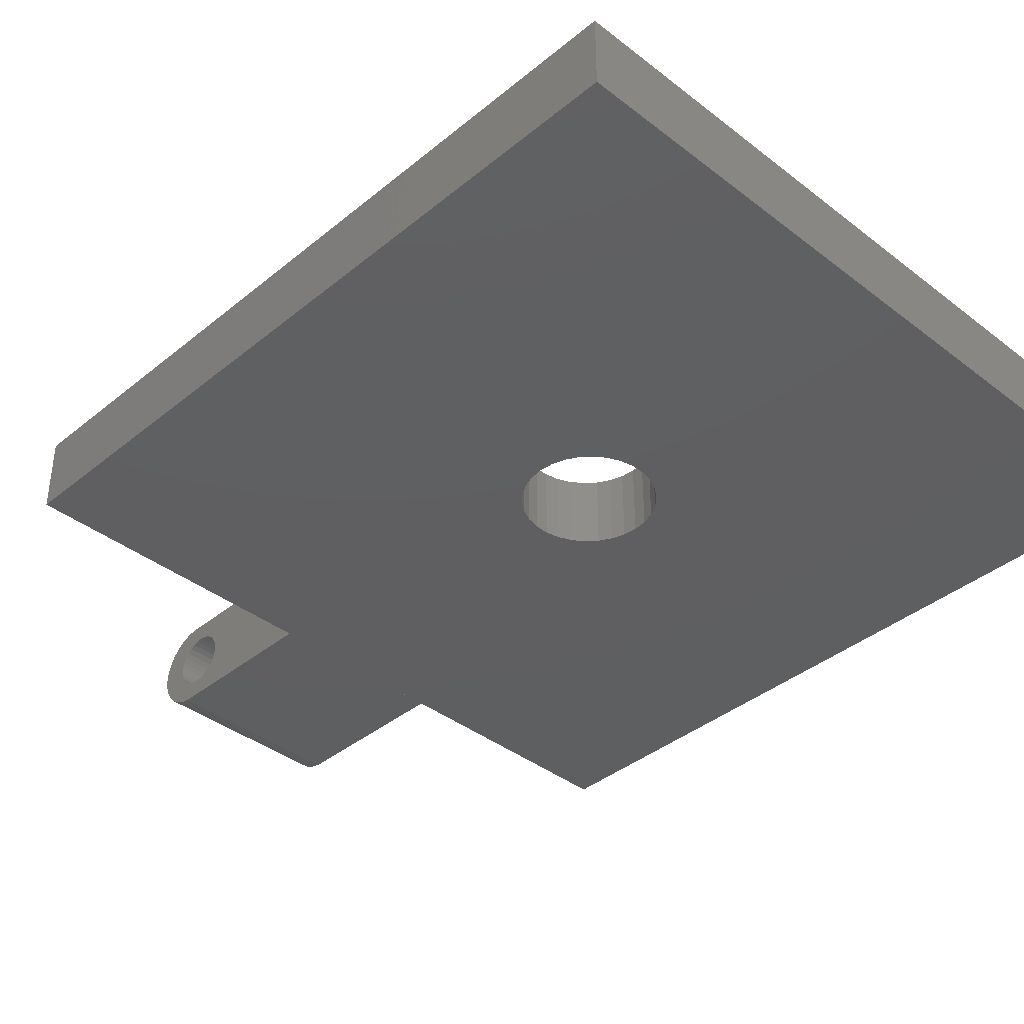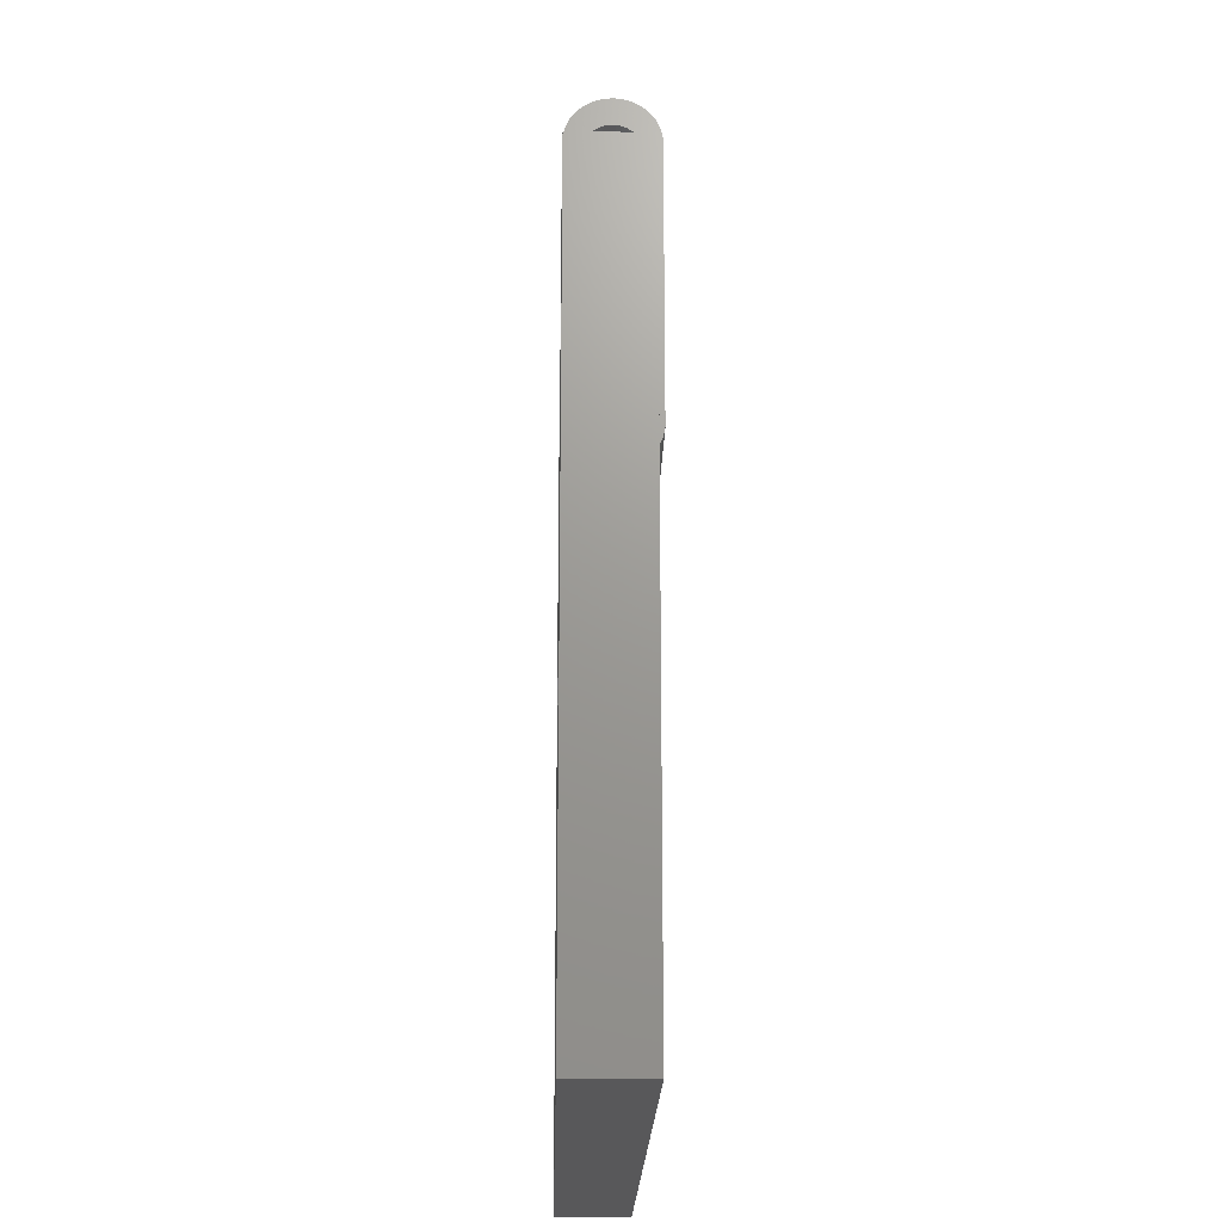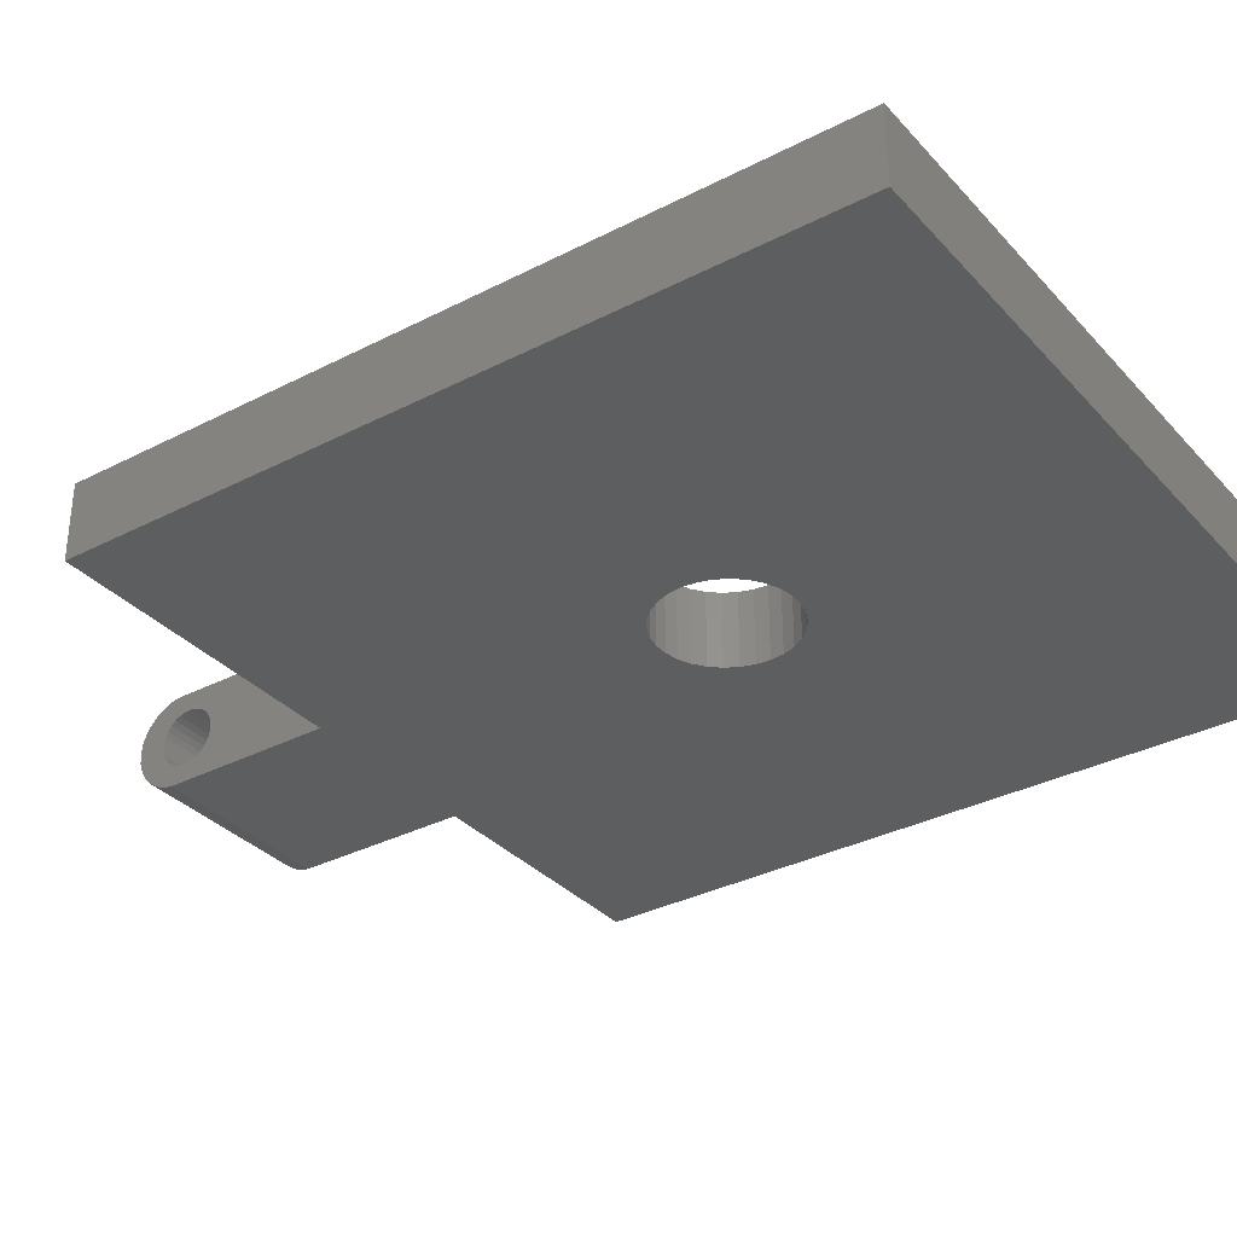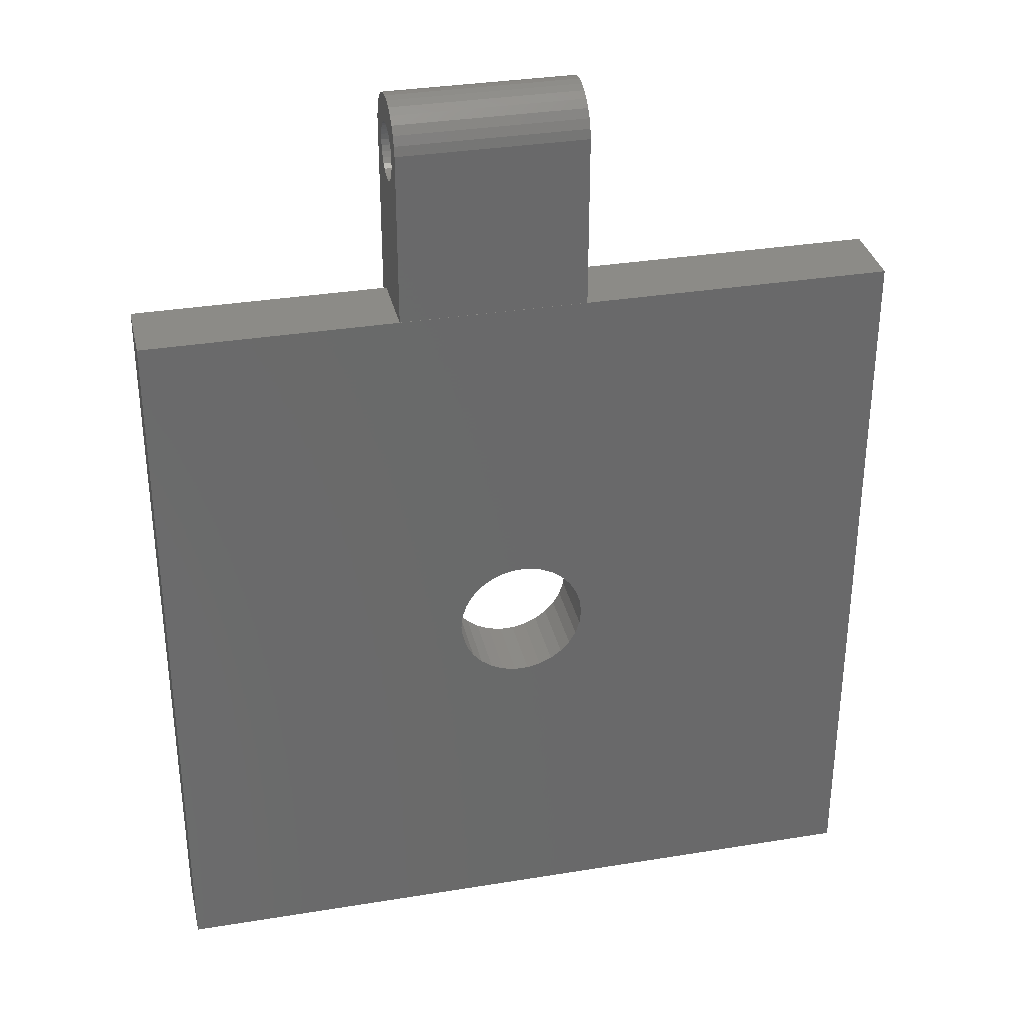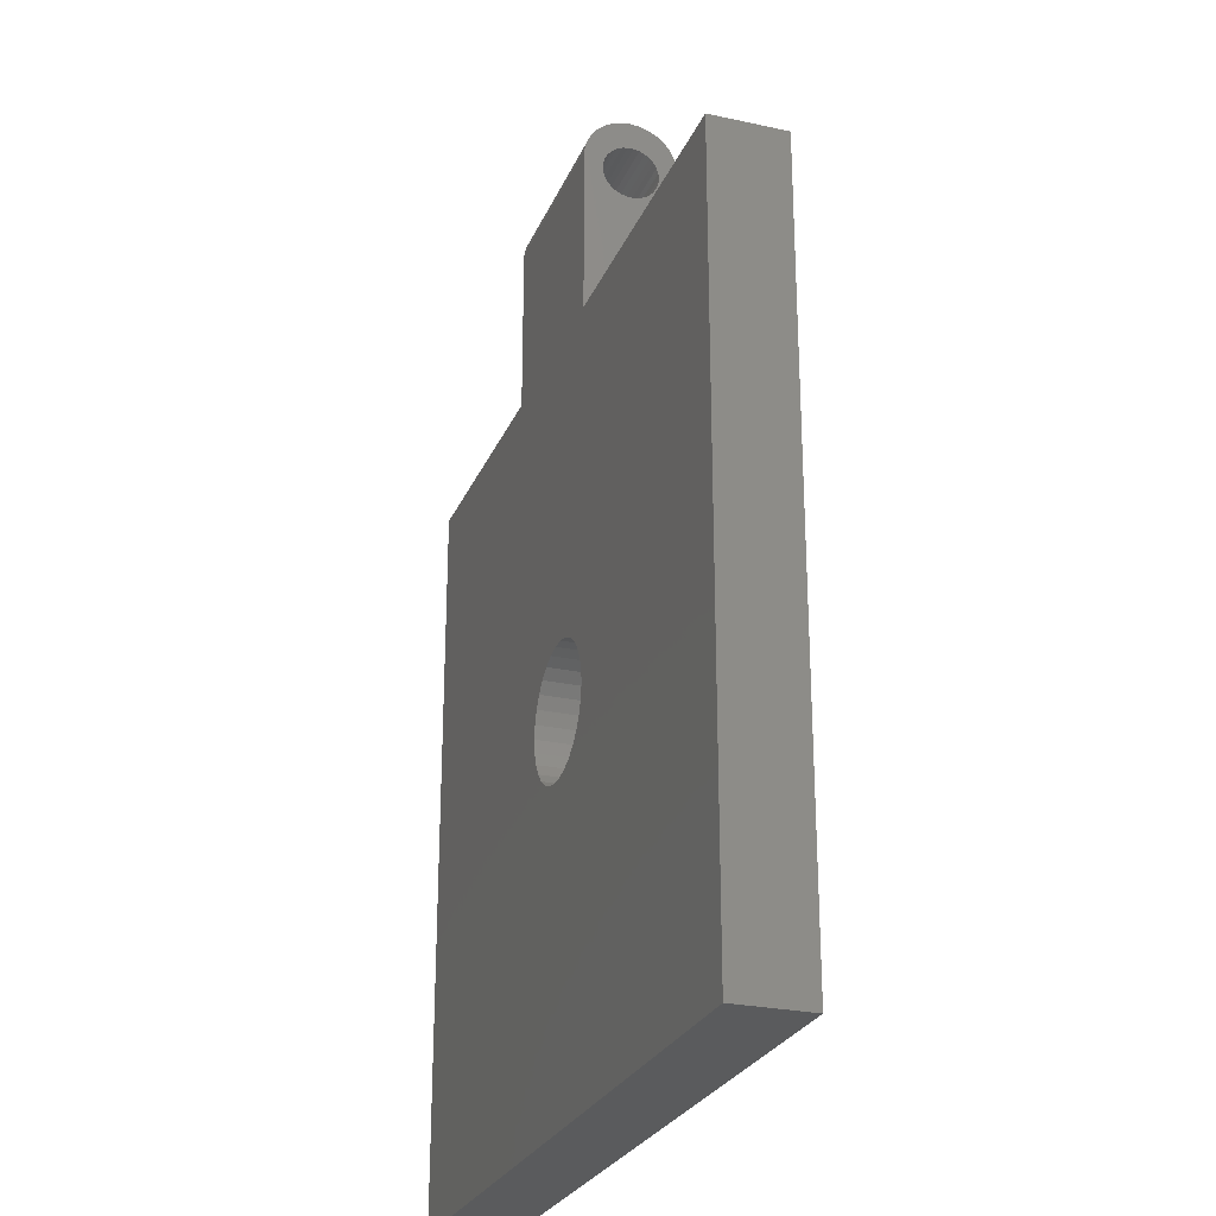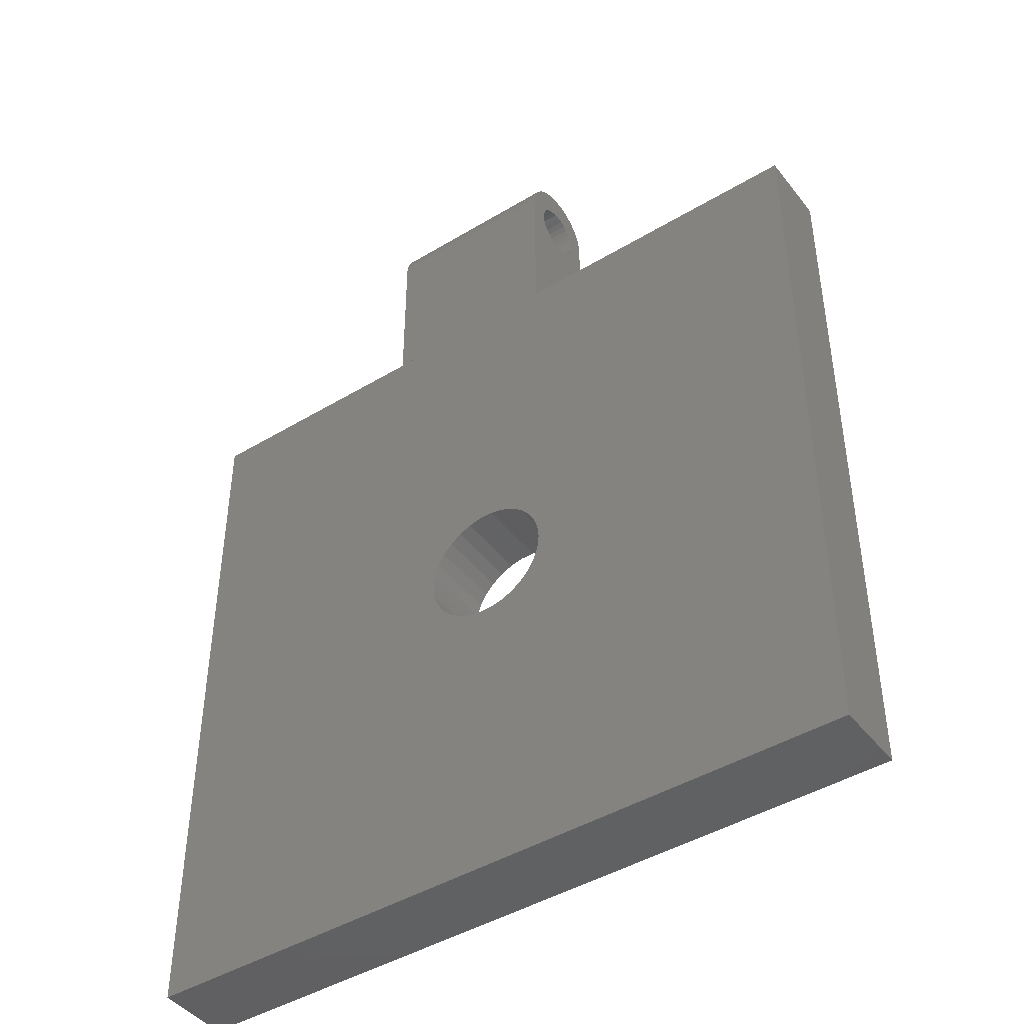
<metadata>
{"format":"stl","ext":"stl","renderer":"f3d","projection":"perspective","resolution":1024,"background":"white","views":[{"elev":-38.7,"azim":-44.2,"up":"+Z"},{"elev":-20.0,"azim":-91.3,"up":"+Y"},{"elev":-33.5,"azim":-54.8,"up":"+Z"},{"elev":33.4,"azim":167.4,"up":"+Y"},{"elev":-26.0,"azim":-109.2,"up":"+Y"},{"elev":-44.3,"azim":-144.8,"up":"+Y"}]}
</metadata>
<code>
# stl→obj: 172 verts, 348 faces
v -20 -20 3
v -20 20 7
v -20 20 3
v -20 -20 7
v -3.5 12.01 7
v -3.5 20 7
v -3.5 0 7
v 6.5 12.01 7
v 3.424 0.7277 7
v 3.5 0 7
v 3.197 1.424 7
v 2.832 2.057 7
v 2.342 2.601 7
v 1.75 3.031 7
v 1.082 3.329 7
v 0.3658 3.481 7
v -0.3658 3.481 7
v -1.082 3.329 7
v -1.75 3.031 7
v -2.342 2.601 7
v -2.832 2.057 7
v -3.197 1.424 7
v -3.424 0.7277 7
v 20 20 7
v 6.5 20 7
v 20 -20 7
v 3.424 -0.7277 7
v 3.197 -1.424 7
v 2.832 -2.057 7
v 2.342 -2.601 7
v 1.75 -3.031 7
v 1.082 -3.329 7
v 0.3658 -3.481 7
v -0.3658 -3.481 7
v -1.082 -3.329 7
v -1.75 -3.031 7
v -2.342 -2.601 7
v -3.424 -0.7277 7
v -3.197 -1.424 7
v -2.832 -2.057 7
v 20 20 3
v 20 -20 3
v 6.5 20 3.014
v -3.5 20 3.014
v 3.5 0 3
v 3.424 -0.7277 3
v 3.197 -1.424 3
v 2.832 -2.057 3
v 2.342 -2.601 3
v 1.75 -3.031 3
v 1.082 -3.329 3
v 0.3658 -3.481 3
v -0.3658 -3.481 3
v -1.082 -3.329 3
v -1.75 -3.031 3
v -3.424 -0.7277 3
v -3.5 0 3
v -3.197 -1.424 3
v -2.832 -2.057 3
v -2.342 -2.601 3
v 3.424 0.7277 3
v 3.197 1.424 3
v 2.832 2.057 3
v 2.342 2.601 3
v 1.75 3.031 3
v 1.082 3.329 3
v 0.3658 3.481 3
v -0.3658 3.481 3
v -1.082 3.329 3
v -1.75 3.031 3
v -2.342 2.601 3
v -3.424 0.7277 3
v -3.197 1.424 3
v -2.832 2.057 3
v 6.5 29.26 3.014
v -3.5 29.26 3.014
v -3.5 29.99 5.343
v -3.5 31.5 5.5
v -3.5 31.45 4.98
v -3.5 29.93 5.036
v -3.5 31.28 4.483
v -3.5 29.99 5.657
v -3.5 31.02 4.031
v -3.5 31.45 6.02
v -3.5 29.8 4.75
v -3.5 30.67 3.642
v -3.5 29.93 5.964
v -3.5 29.61 4.496
v -3.5 30.25 3.335
v -3.5 31.28 6.517
v -3.5 31.02 6.969
v -3.5 29.38 4.286
v -3.5 29.77 3.122
v -3.5 29.11 4.13
v -3.5 28.81 4.033
v -3.5 28.5 4
v -3.5 28.19 4.033
v -3.5 27.89 4.13
v -3.5 27.62 4.286
v -3.5 27.01 5.343
v -3.5 27.07 5.036
v -3.5 27.2 4.75
v -3.5 27.39 4.496
v -3.5 29.8 6.25
v -3.5 30.67 7.358
v -3.5 29.61 6.504
v -3.5 30.25 7.665
v -3.5 29.38 6.714
v -3.5 29.77 7.878
v -3.5 29.11 6.87
v -3.5 29.26 7.986
v -3.5 28.81 6.967
v -3.5 28.5 7
v -3.5 28.19 6.967
v -3.5 27.89 6.87
v -3.5 27.62 6.714
v -3.5 27.01 5.657
v -3.5 27.07 5.964
v -3.5 27.2 6.25
v -3.5 27.39 6.504
v -3.5 13.74 7.986
v -3.5 13.23 7.878
v -3.5 12.75 7.665
v -3.5 12.33 7.358
v 6.5 13.74 7.986
v 6.5 29.26 7.986
v 6.5 30.67 3.642
v 6.5 30.25 3.335
v 6.5 29.99 5.657
v 6.5 31.5 5.5
v 6.5 31.45 6.02
v 6.5 29.93 5.964
v 6.5 31.28 6.517
v 6.5 29.99 5.343
v 6.5 31.02 6.969
v 6.5 31.45 4.98
v 6.5 29.8 6.25
v 6.5 30.67 7.358
v 6.5 29.93 5.036
v 6.5 29.61 6.504
v 6.5 30.25 7.665
v 6.5 31.28 4.483
v 6.5 31.02 4.031
v 6.5 29.38 6.714
v 6.5 29.77 7.878
v 6.5 29.11 6.87
v 6.5 28.81 6.967
v 6.5 28.5 7
v 6.5 28.19 6.967
v 6.5 27.89 6.87
v 6.5 27.62 6.714
v 6.5 27.01 5.657
v 6.5 27.01 5.343
v 6.5 27.07 5.964
v 6.5 27.2 6.25
v 6.5 27.39 6.504
v 6.5 13.23 7.878
v 6.5 12.75 7.665
v 6.5 12.33 7.358
v 6.5 29.8 4.75
v 6.5 29.61 4.496
v 6.5 29.38 4.286
v 6.5 29.77 3.122
v 6.5 29.11 4.13
v 6.5 28.81 4.033
v 6.5 28.5 4
v 6.5 28.19 4.033
v 6.5 27.89 4.13
v 6.5 27.62 4.286
v 6.5 27.07 5.036
v 6.5 27.2 4.75
v 6.5 27.39 4.496
f 1 2 3
f 2 1 4
f 2 5 6
f 5 2 7
f 8 9 10
f 8 11 9
f 8 12 11
f 8 13 12
f 8 14 13
f 8 15 14
f 8 16 15
f 5 16 8
f 16 5 17
f 17 5 18
f 18 5 19
f 19 5 20
f 5 21 20
f 5 22 21
f 5 23 22
f 23 5 7
f 8 24 25
f 10 24 8
f 24 10 26
f 27 26 10
f 28 26 27
f 29 26 28
f 30 26 29
f 31 26 30
f 32 26 31
f 33 26 32
f 34 26 33
f 4 34 35
f 4 35 36
f 4 36 37
f 4 7 2
f 7 4 38
f 38 4 39
f 34 4 26
f 40 4 37
f 39 4 40
f 26 41 24
f 41 26 42
f 24 43 25
f 43 41 44
f 41 43 24
f 44 2 6
f 44 3 2
f 3 44 41
f 42 45 41
f 42 46 45
f 42 47 46
f 42 48 47
f 42 49 48
f 42 50 49
f 42 51 50
f 42 52 51
f 42 53 52
f 1 53 42
f 53 1 54
f 54 1 55
f 56 1 57
f 58 1 56
f 59 1 58
f 60 1 59
f 55 1 60
f 61 41 45
f 62 41 61
f 63 41 62
f 64 41 63
f 65 41 64
f 66 41 65
f 67 41 66
f 68 41 67
f 3 68 69
f 3 69 70
f 3 70 71
f 3 57 1
f 57 3 72
f 72 3 73
f 68 3 41
f 74 3 71
f 73 3 74
f 1 26 4
f 26 1 42
f 45 9 61
f 9 45 10
f 7 72 23
f 72 7 57
f 68 16 17
f 16 68 67
f 52 34 33
f 34 52 53
f 65 13 14
f 13 65 64
f 71 19 20
f 19 71 70
f 70 18 19
f 18 70 69
f 47 27 46
f 27 47 28
f 62 12 63
f 12 62 11
f 61 11 62
f 11 61 9
f 63 13 64
f 13 63 12
f 67 15 16
f 15 67 66
f 66 14 15
f 14 66 65
f 22 74 21
f 74 22 73
f 21 71 20
f 71 21 74
f 23 73 22
f 73 23 72
f 69 17 18
f 17 69 68
f 46 10 45
f 10 46 27
f 48 28 47
f 28 48 29
f 40 58 39
f 58 40 59
f 37 59 40
f 59 37 60
f 49 31 30
f 31 49 50
f 39 56 38
f 56 39 58
f 38 57 7
f 57 38 56
f 50 32 31
f 32 50 51
f 51 33 32
f 33 51 52
f 49 29 48
f 29 49 30
f 54 36 35
f 36 54 55
f 55 37 36
f 37 55 60
f 53 35 34
f 35 53 54
f 44 75 43
f 75 44 76
f 77 78 79
f 80 79 81
f 82 78 77
f 80 81 83
f 78 82 84
f 85 83 86
f 87 84 82
f 88 86 89
f 84 87 90
f 90 87 91
f 79 80 77
f 83 85 80
f 92 89 93
f 86 88 85
f 89 92 88
f 94 93 76
f 93 94 92
f 76 95 94
f 76 96 95
f 76 97 96
f 76 98 97
f 76 99 98
f 6 100 44
f 101 44 100
f 102 44 101
f 103 44 102
f 99 44 103
f 44 99 76
f 104 91 87
f 91 104 105
f 106 105 104
f 105 106 107
f 108 107 106
f 107 108 109
f 110 109 108
f 109 110 111
f 112 111 110
f 113 111 112
f 114 111 113
f 115 111 114
f 116 111 115
f 100 6 117
f 117 6 118
f 118 6 119
f 119 6 120
f 120 6 116
f 116 6 111
f 6 121 111
f 5 121 6
f 121 5 122
f 122 5 123
f 123 5 124
f 111 125 126
f 125 111 121
f 89 127 128
f 127 89 86
f 129 130 131
f 132 131 133
f 134 130 129
f 132 133 135
f 130 134 136
f 137 135 138
f 139 136 134
f 140 138 141
f 136 139 142
f 142 139 143
f 131 132 129
f 135 137 132
f 144 141 145
f 138 140 137
f 141 144 140
f 146 145 126
f 145 146 144
f 126 147 146
f 126 148 147
f 126 149 148
f 126 150 149
f 126 151 150
f 152 25 153
f 154 25 152
f 155 25 154
f 156 25 155
f 151 25 156
f 126 25 151
f 125 25 126
f 8 125 157
f 8 157 158
f 8 158 159
f 125 8 25
f 160 143 139
f 143 160 127
f 161 127 160
f 127 161 128
f 162 128 161
f 128 162 163
f 164 163 162
f 163 164 75
f 165 75 164
f 166 75 165
f 167 75 166
f 168 75 167
f 169 75 168
f 43 153 25
f 153 43 170
f 170 43 171
f 171 43 172
f 172 43 169
f 169 43 75
f 76 163 75
f 163 76 93
f 127 83 143
f 83 127 86
f 136 78 130
f 78 136 79
f 143 81 142
f 81 143 83
f 105 141 138
f 141 105 107
f 5 159 124
f 159 5 8
f 93 128 163
f 128 93 89
f 142 79 136
f 79 142 81
f 135 105 138
f 105 135 91
f 123 159 158
f 159 123 124
f 122 158 157
f 158 122 123
f 121 157 125
f 157 121 122
f 131 90 133
f 90 131 84
f 130 84 131
f 84 130 78
f 133 91 135
f 91 133 90
f 109 126 145
f 126 109 111
f 107 145 141
f 145 107 109
f 95 166 165
f 166 95 96
f 113 147 148
f 147 113 112
f 153 117 152
f 117 153 100
f 108 140 144
f 140 108 106
f 87 137 104
f 137 87 132
f 98 169 168
f 169 98 99
f 94 165 164
f 165 94 95
f 88 162 161
f 162 88 92
f 77 129 82
f 129 77 134
f 85 139 80
f 139 85 160
f 110 144 146
f 144 110 108
f 112 146 147
f 146 112 110
f 104 140 106
f 140 104 137
f 82 132 87
f 132 82 129
f 116 150 151
f 150 116 115
f 92 164 162
f 164 92 94
f 88 160 85
f 160 88 161
f 80 134 77
f 134 80 139
f 97 168 167
f 168 97 98
f 96 167 166
f 167 96 97
f 172 102 171
f 102 172 103
f 152 118 154
f 118 152 117
f 120 151 156
f 151 120 116
f 115 149 150
f 149 115 114
f 114 148 149
f 148 114 113
f 171 101 170
f 101 171 102
f 170 100 153
f 100 170 101
f 99 172 169
f 172 99 103
f 154 119 155
f 119 154 118
f 155 120 156
f 120 155 119

</code>
